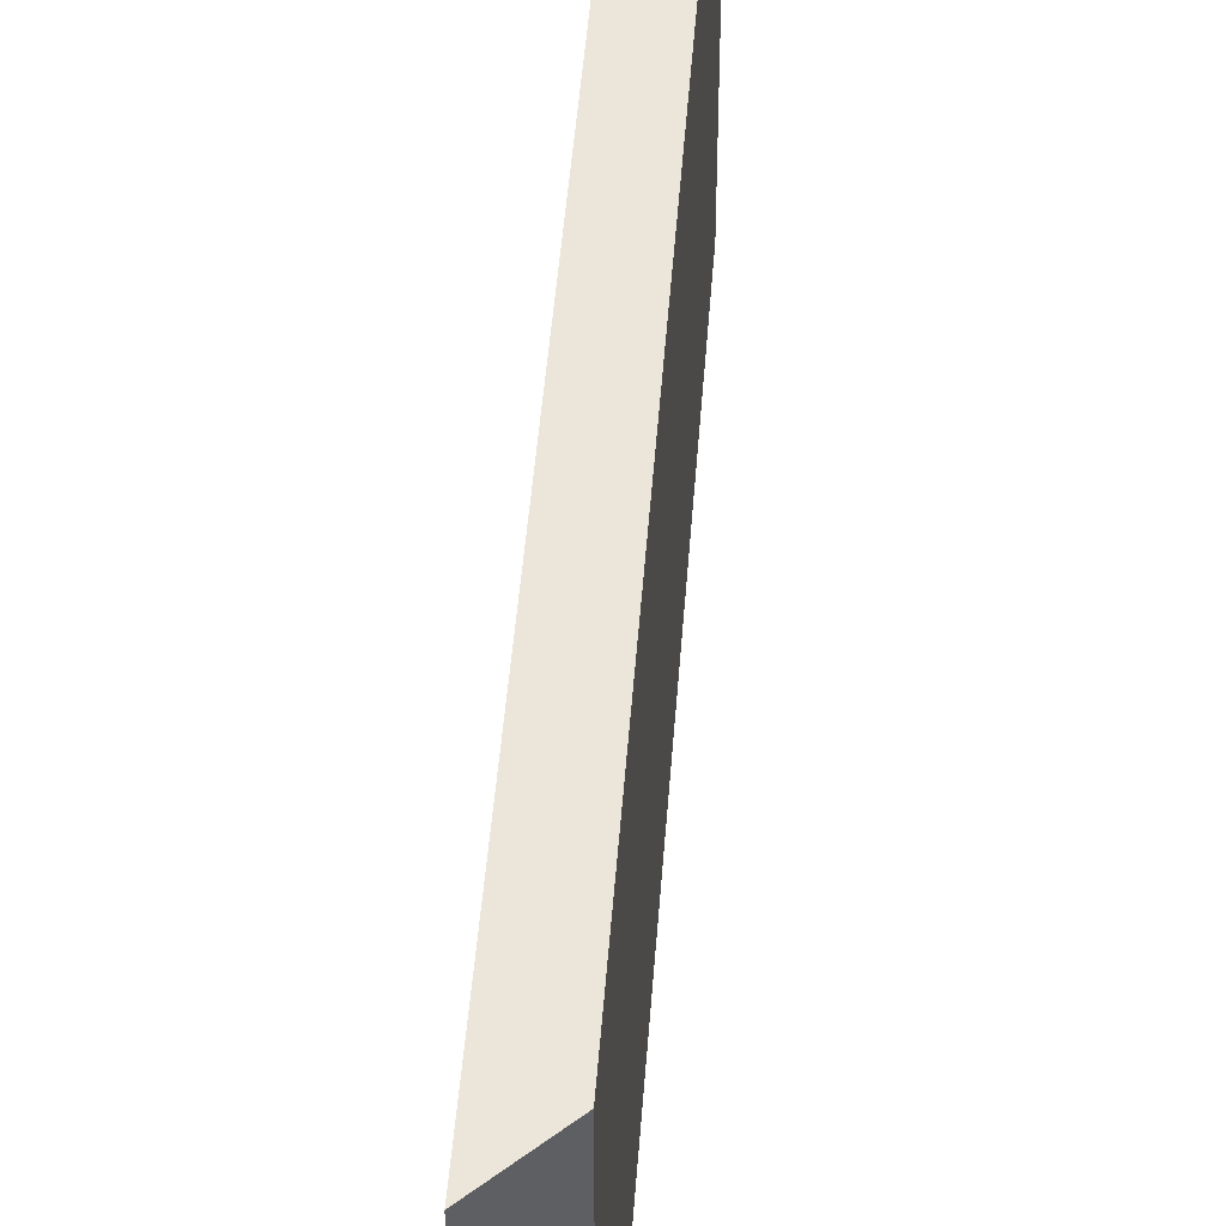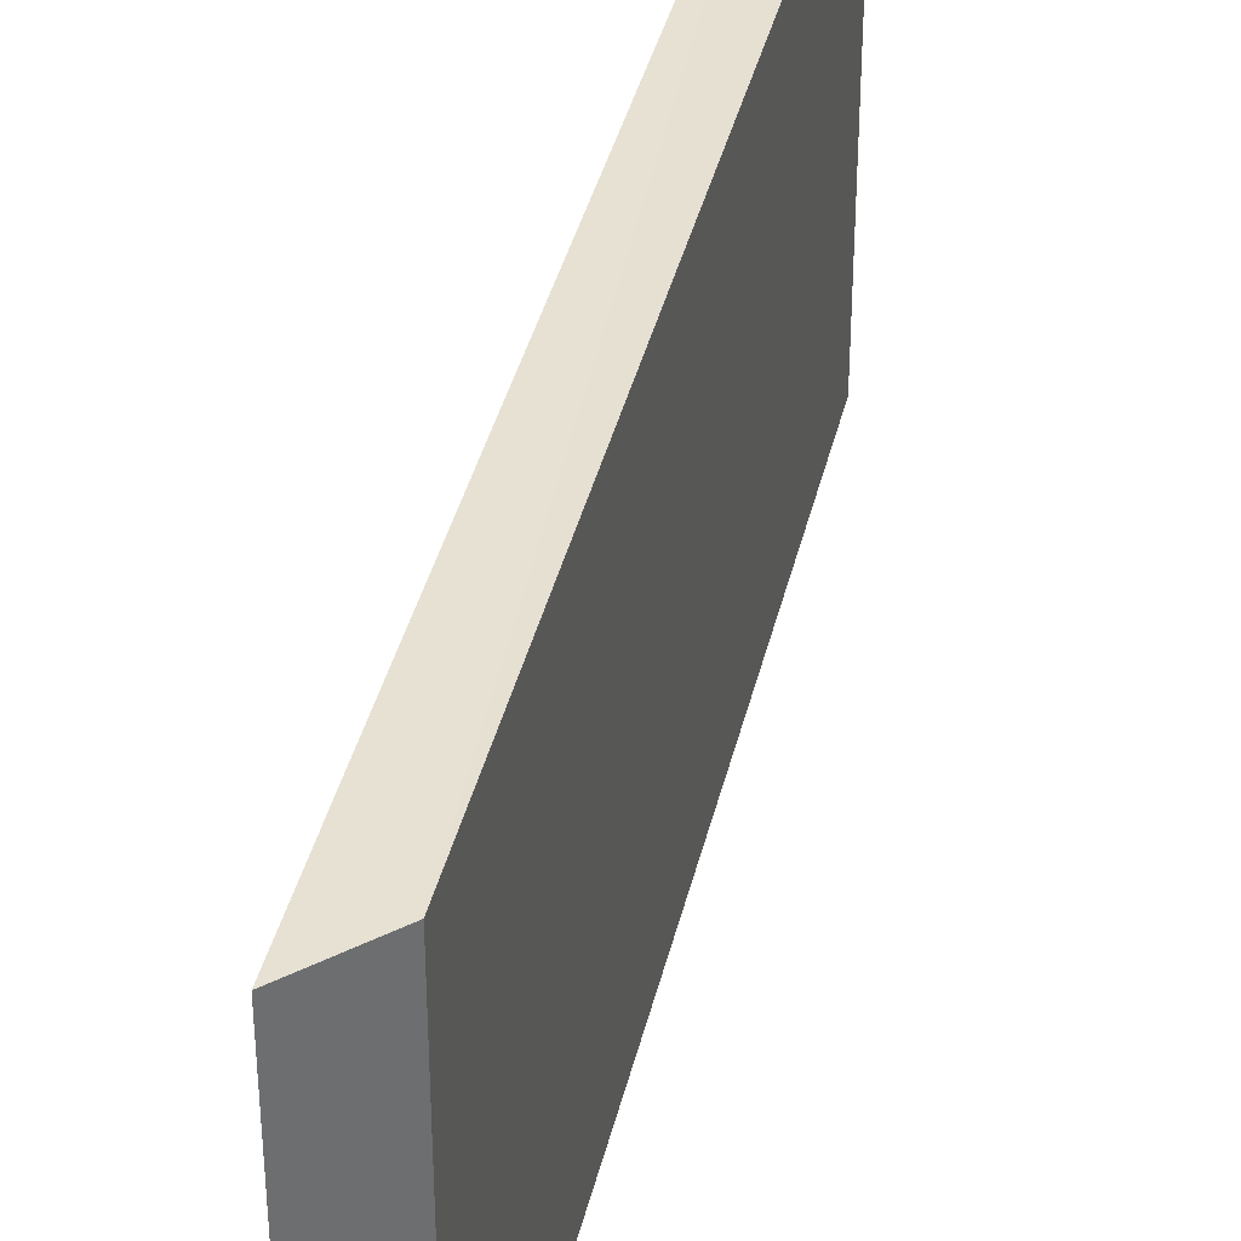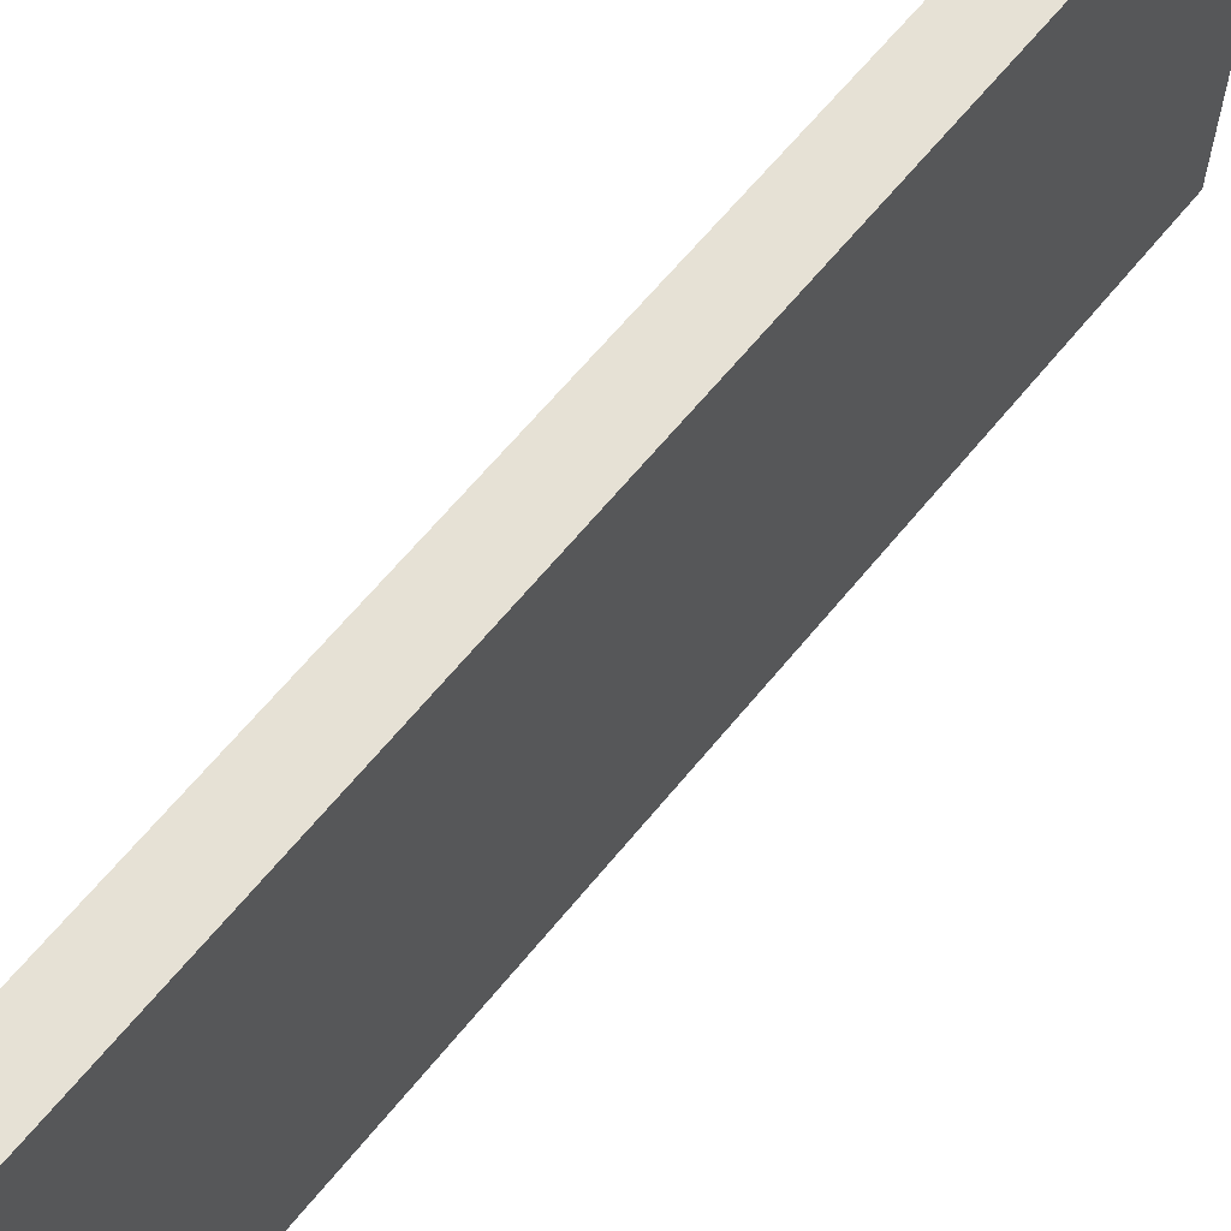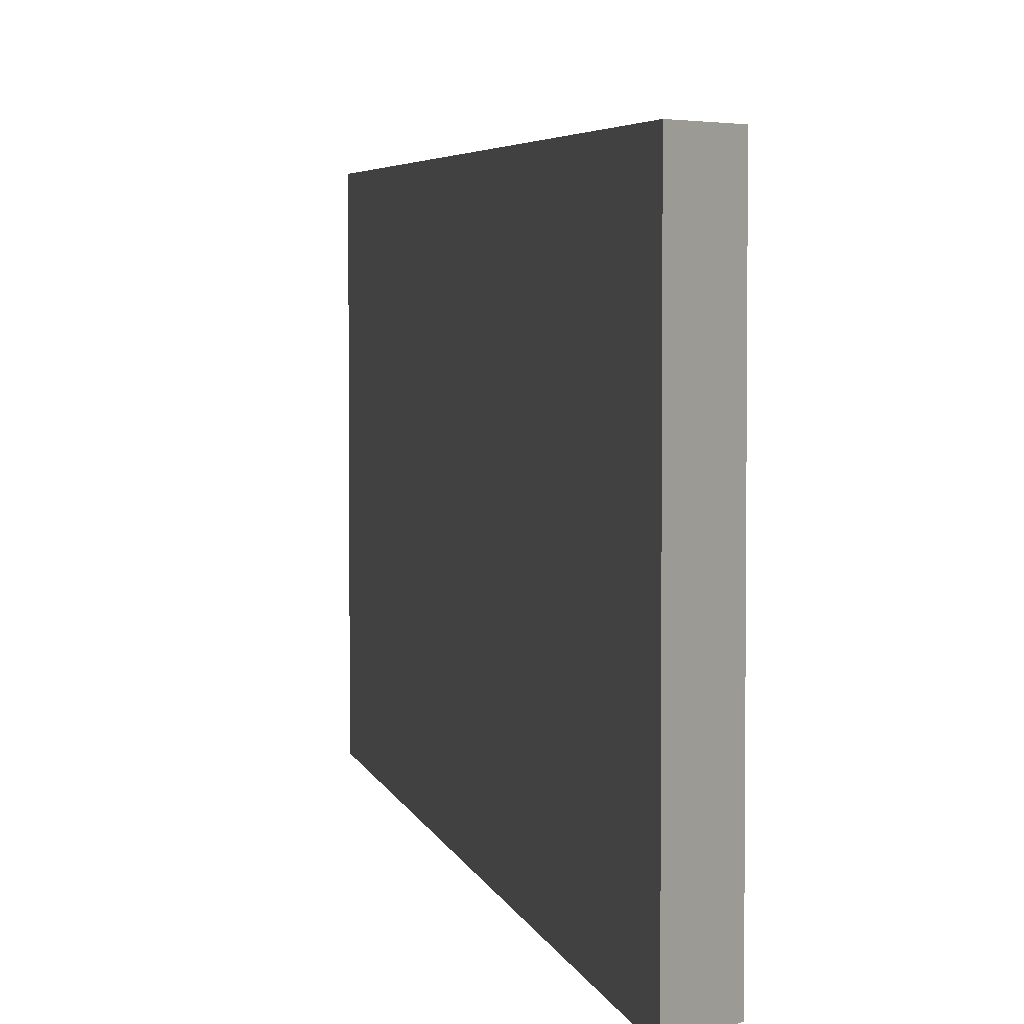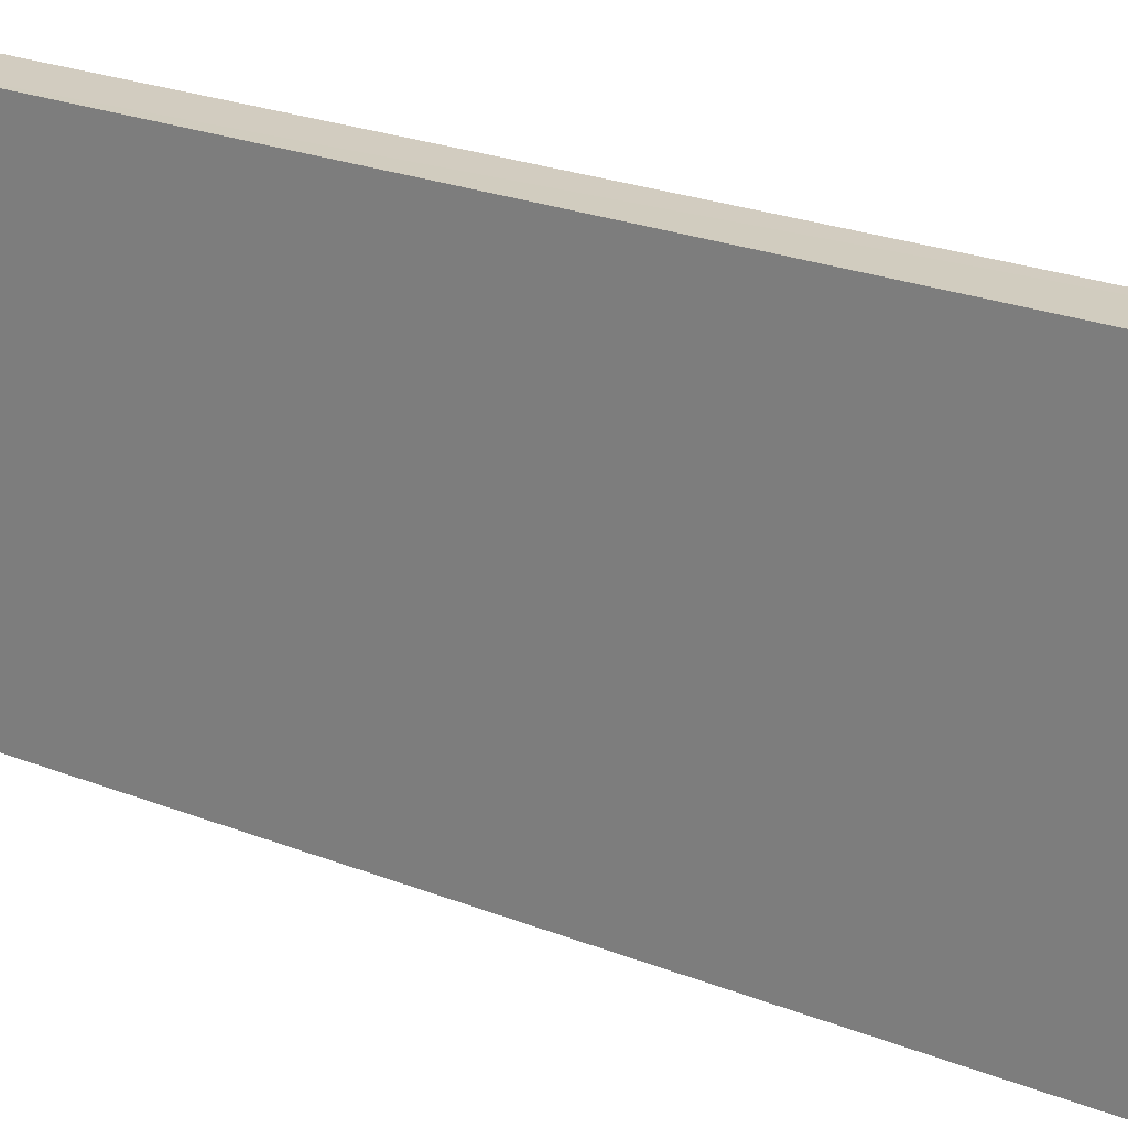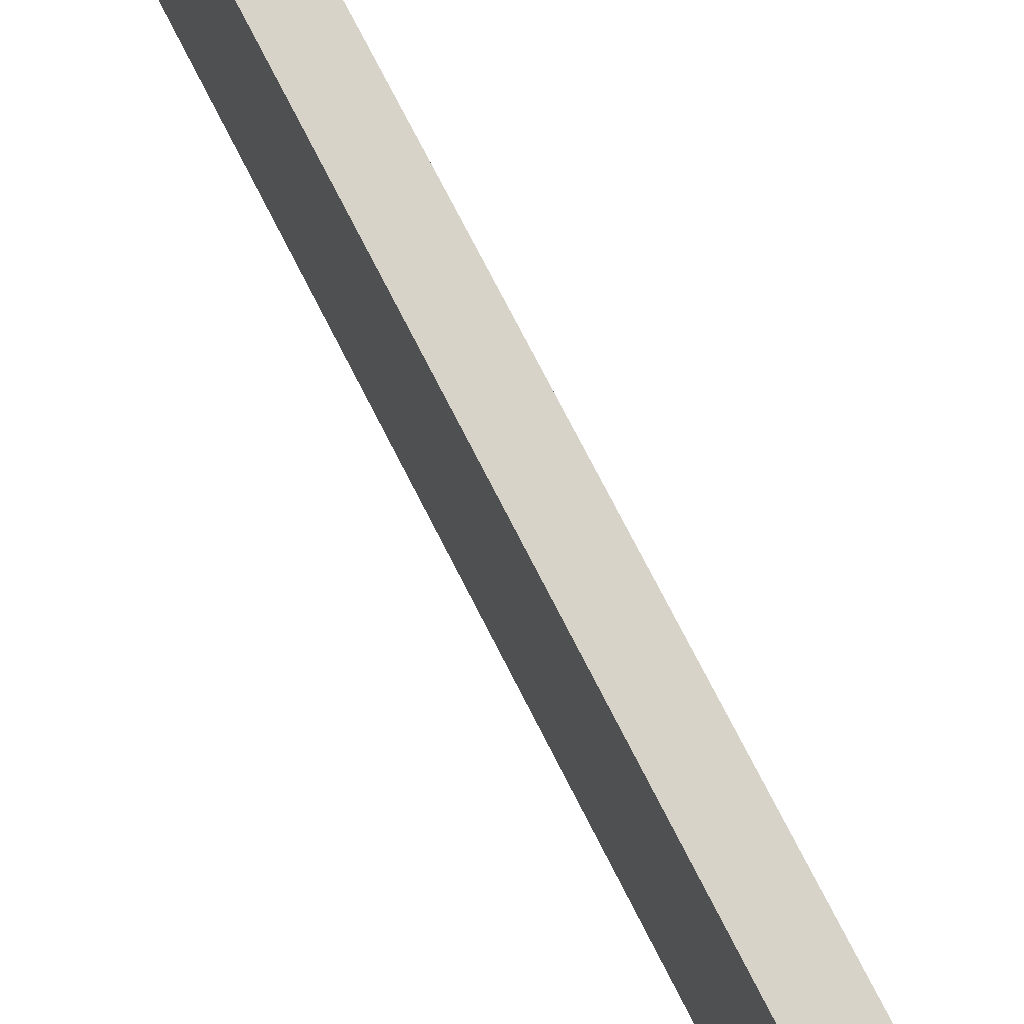
<metadata>
{"format":"obj","ext":"obj","renderer":"f3d","projection":"perspective","resolution":1024,"background":"white","views":[{"elev":47.7,"azim":-175.8,"up":"+Z"},{"elev":38.6,"azim":-167.1,"up":"+Z"},{"elev":64.5,"azim":39.2,"up":"+Z"},{"elev":4.0,"azim":169.3,"up":"+Z"},{"elev":24.0,"azim":-56.6,"up":"+Z"},{"elev":76.3,"azim":152.8,"up":"+Z"}]}
</metadata>
<code>
o 10000
v 2229 1908 11.28
v 2229 1908 11.36
v 2229 1908 11.28
v 2229 1908 11.28
v 2229 1908 11.28
v 2229 1908 11.36
v 2229 1908 11.36
v 2229 1908 11.36
v 2229 1908 11.36
v 2229 1908 11.36
v 2229 1908 11.28
v 2229 1908 11.28
v 2229 1908 11.36
v 2229 1908 11.28
v 2229 1908 11.28
f 1 2 3
f 1 4 5
f 6 4 3
f 1 7 8
f 6 7 9
f 10 4 9
f 10 2 8
f 6 11 8
f 12 2 9
f 12 11 3
f 13 11 14
f 12 13 15

</code>
